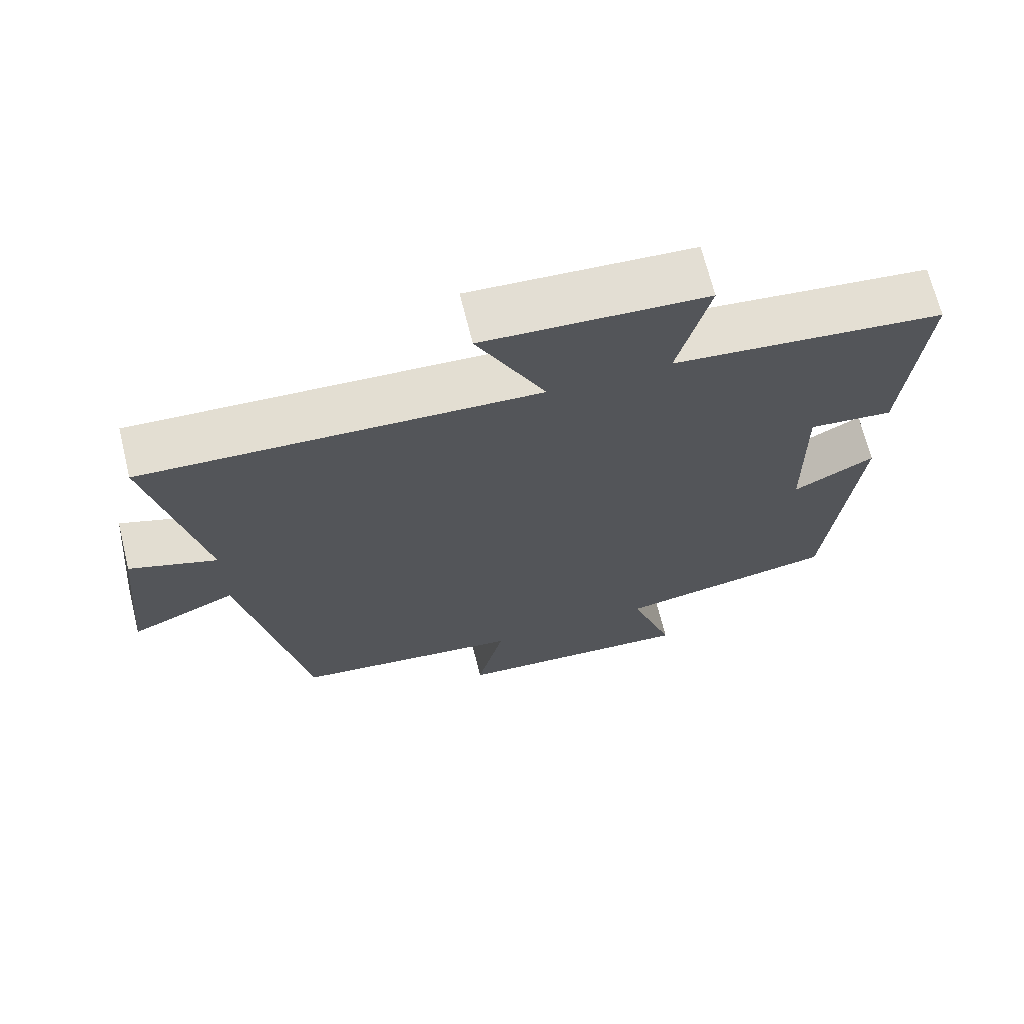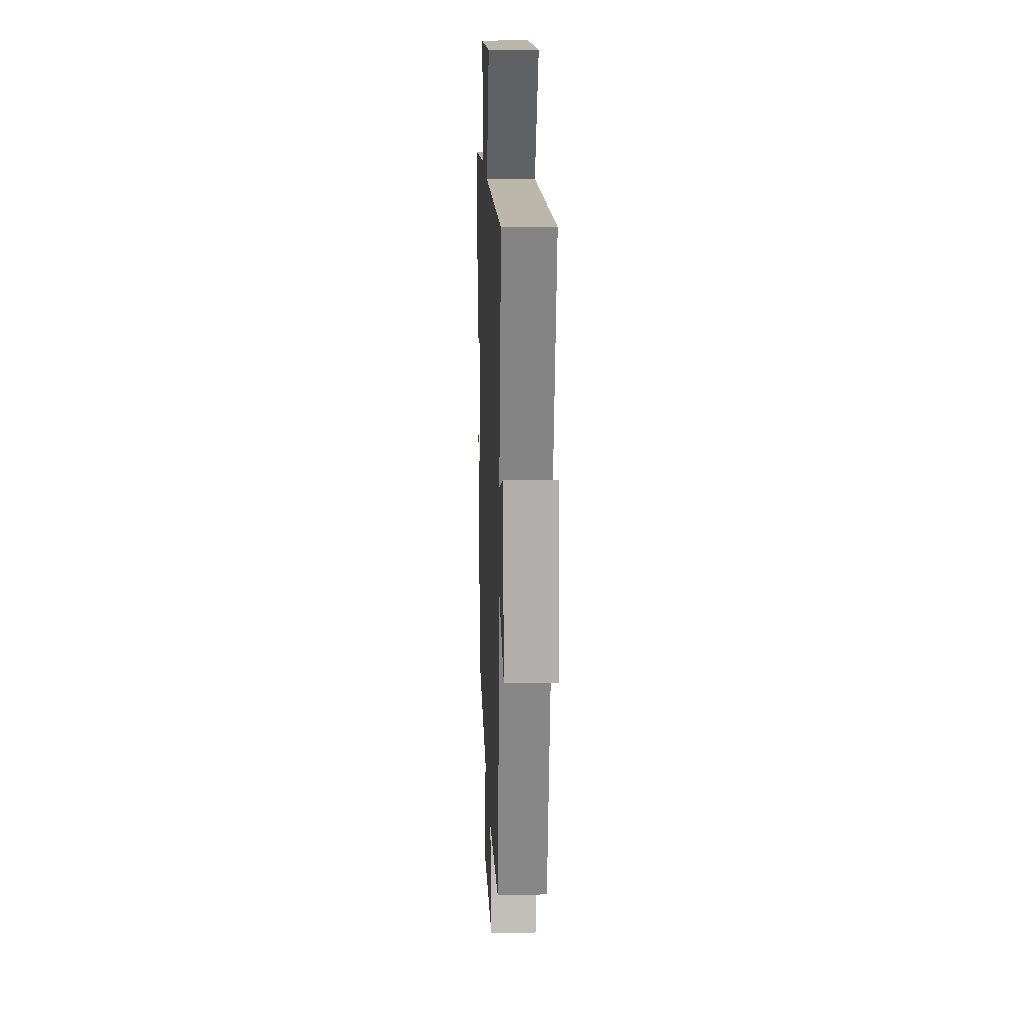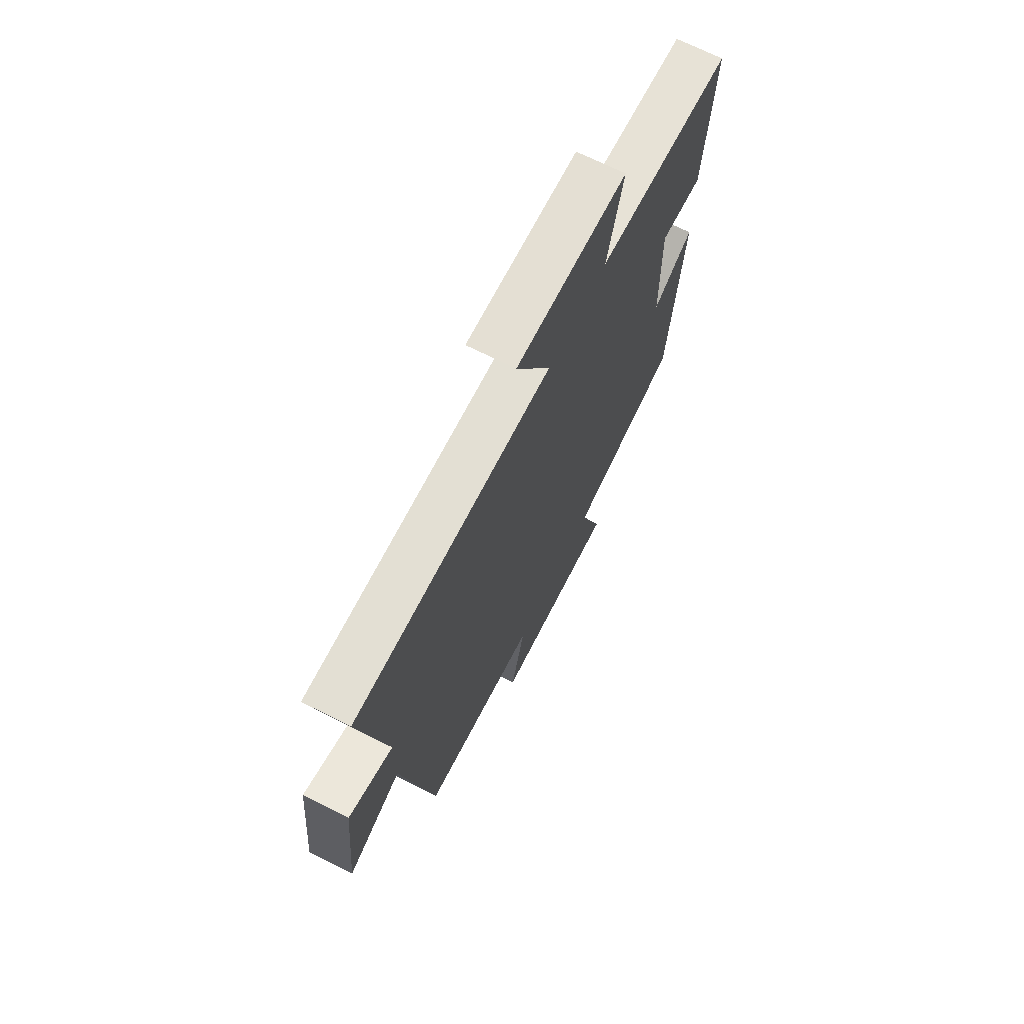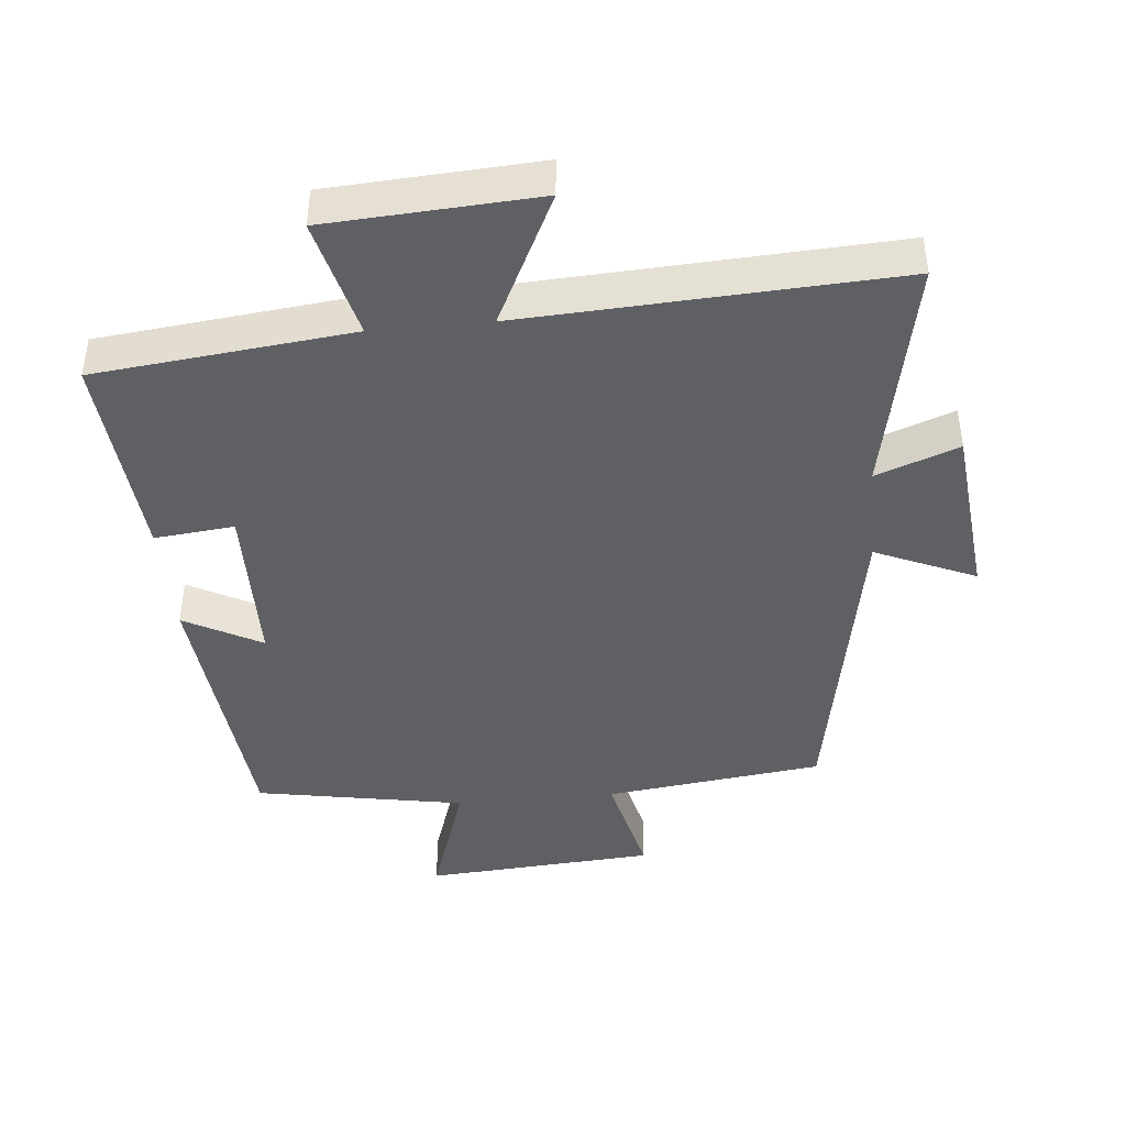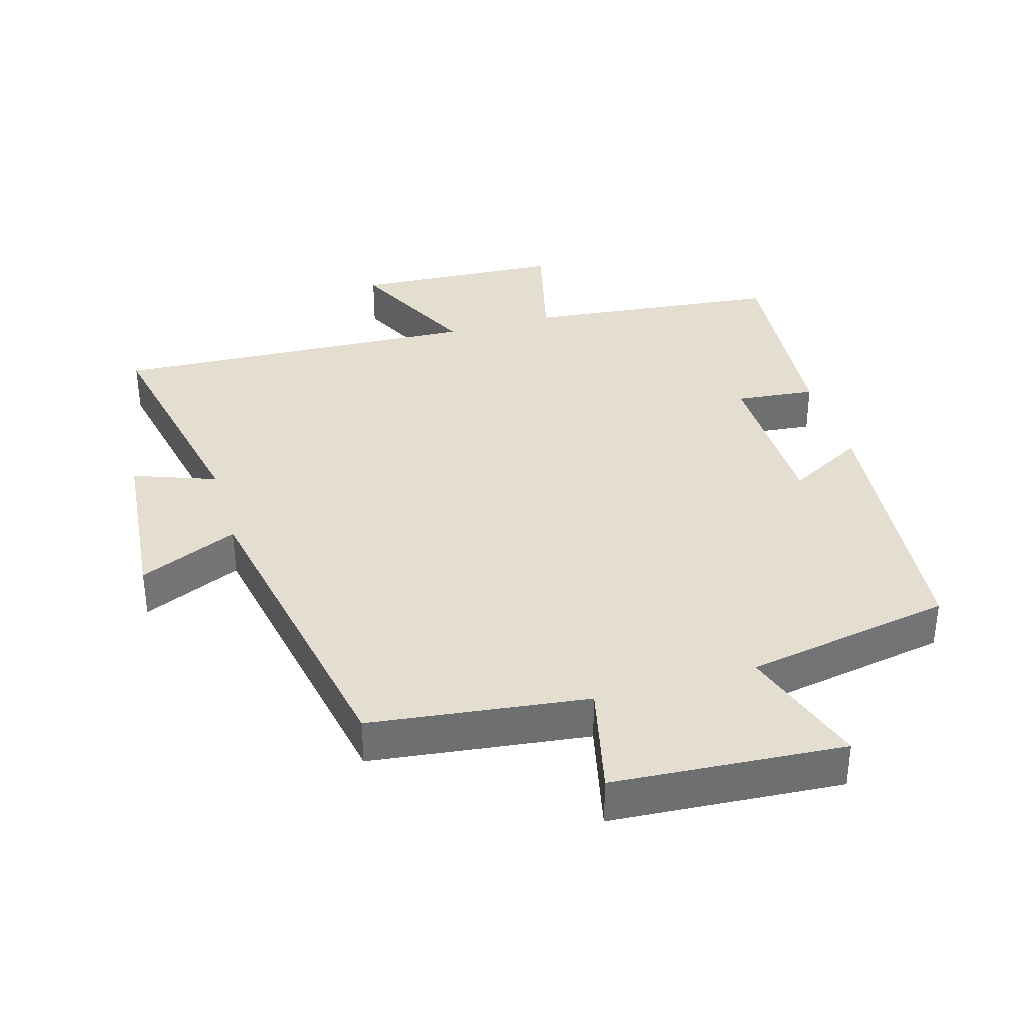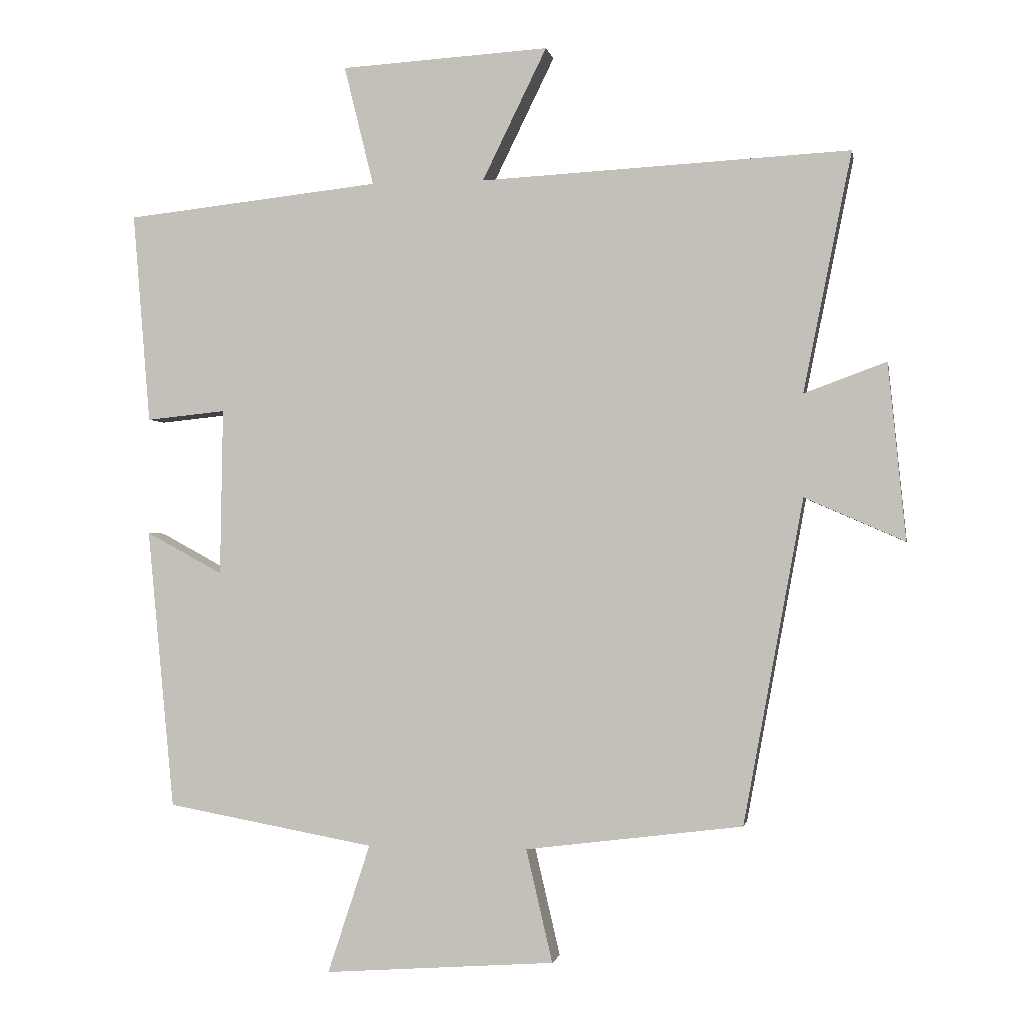
<metadata>
{"format":"obj","ext":"obj","renderer":"f3d","projection":"perspective","resolution":1024,"background":"white","views":[{"elev":68.8,"azim":166.1,"up":"+Z"},{"elev":17.2,"azim":87.6,"up":"+Z"},{"elev":69.9,"azim":116.6,"up":"+Z"},{"elev":-42.8,"azim":5.5,"up":"+Y"},{"elev":35.9,"azim":163.7,"up":"+Y"},{"elev":-1.4,"azim":10.3,"up":"+Z"}]}
</metadata>
<code>
v 0.572 0.07 0.528
v 0.5 0.07 0.173
v 0.622 0.07 0.218
v 0.648 0.07 -0.044
v 0.5 0.07 0.021
v 0.411 0.07 -0.46
v 0.089 0.07 -0.5
v 0.128 0.07 -0.667
v -0.214 0.07 -0.691
v -0.151 0.07 -0.5
v -0.46 0.07 -0.444
v -0.5 0.07 -0.028
v -0.386 0.07 -0.09
v -0.382 0.07 0.158
v -0.5 0.07 0.146
v -0.526 0.07 0.459
v -0.147 0.07 0.5
v -0.191 0.07 0.678
v 0.119 0.07 0.696
v 0.023 0.07 0.5
v 0.572 0 0.528
v 0.5 0 0.173
v 0.622 0 0.218
v 0.648 0 -0.044
v 0.5 0 0.021
v 0.411 0 -0.46
v 0.089 0 -0.5
v 0.128 0 -0.667
v -0.214 0 -0.691
v -0.151 0 -0.5
v -0.46 0 -0.444
v -0.5 0 -0.028
v -0.386 0 -0.09
v -0.382 0 0.158
v -0.5 0 0.146
v -0.526 0 0.459
v -0.147 0 0.5
v -0.191 0 0.678
v 0.119 0 0.696
v 0.023 0 0.5
f 17 18 19 20
f 16 17 20
f 15 16 20
f 14 15 20
f 20 1 2
f 14 20 2
f 13 14 2
f 10 11 12 13
f 10 13 2
f 7 8 9 10
f 7 10 2
f 6 7 2
f 5 6 2
f 2 3 4 5
f 40 39 38 37
f 40 37 36
f 40 36 35
f 40 35 34
f 22 21 40
f 22 40 34
f 22 34 33
f 33 32 31 30
f 22 33 30
f 30 29 28 27
f 22 30 27
f 22 27 26
f 22 26 25
f 25 24 23 22
f 1 21 22 2
f 2 22 23 3
f 3 23 24 4
f 4 24 25 5
f 5 25 26 6
f 6 26 27 7
f 7 27 28 8
f 8 28 29 9
f 9 29 30 10
f 10 30 31 11
f 11 31 32 12
f 12 32 33 13
f 13 33 34 14
f 14 34 35 15
f 15 35 36 16
f 16 36 37 17
f 17 37 38 18
f 18 38 39 19
f 19 39 40 20
f 20 40 21 1

</code>
